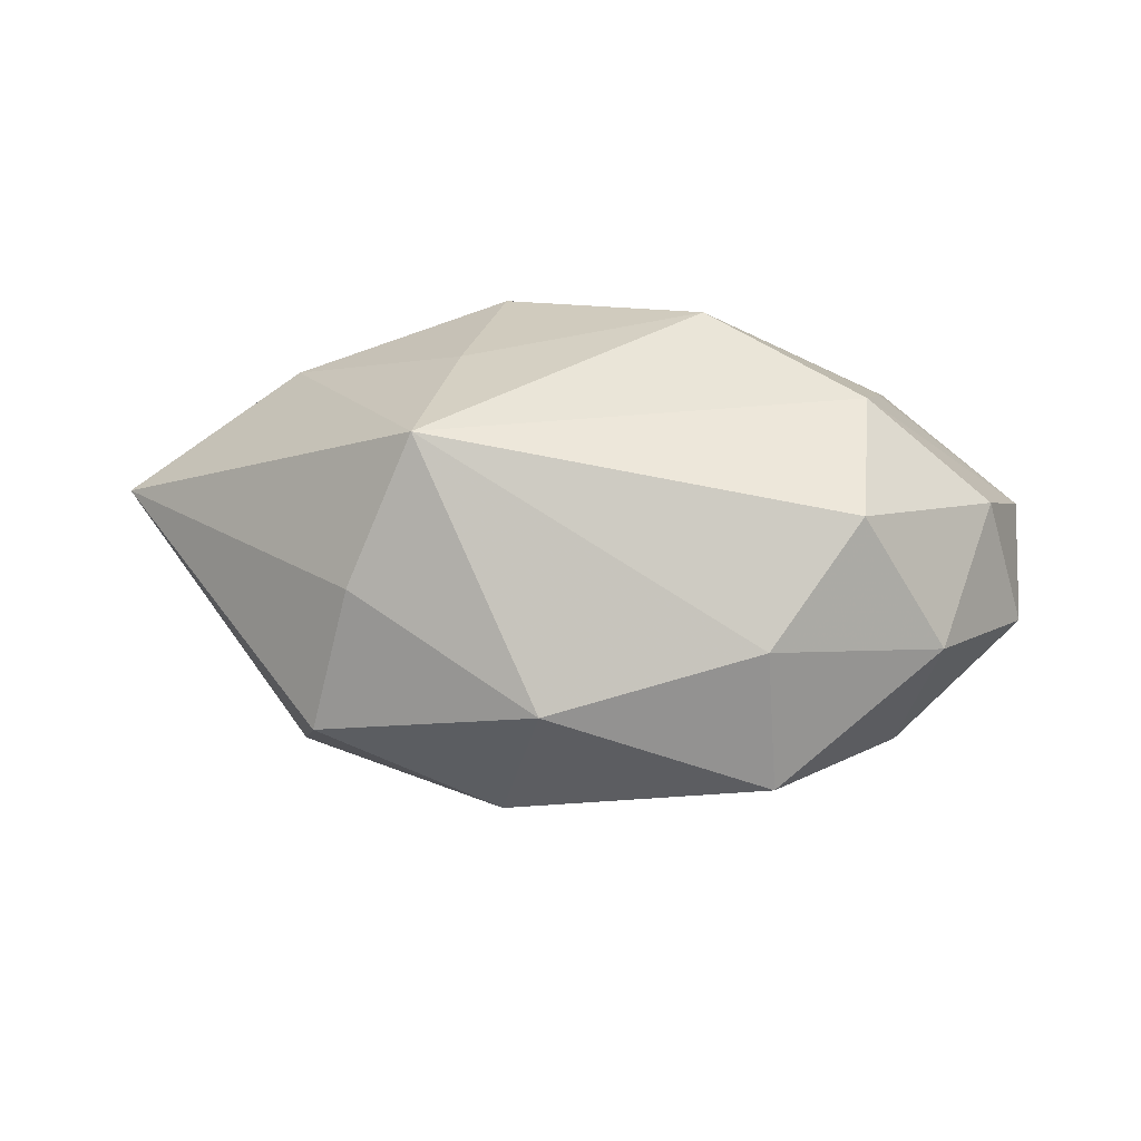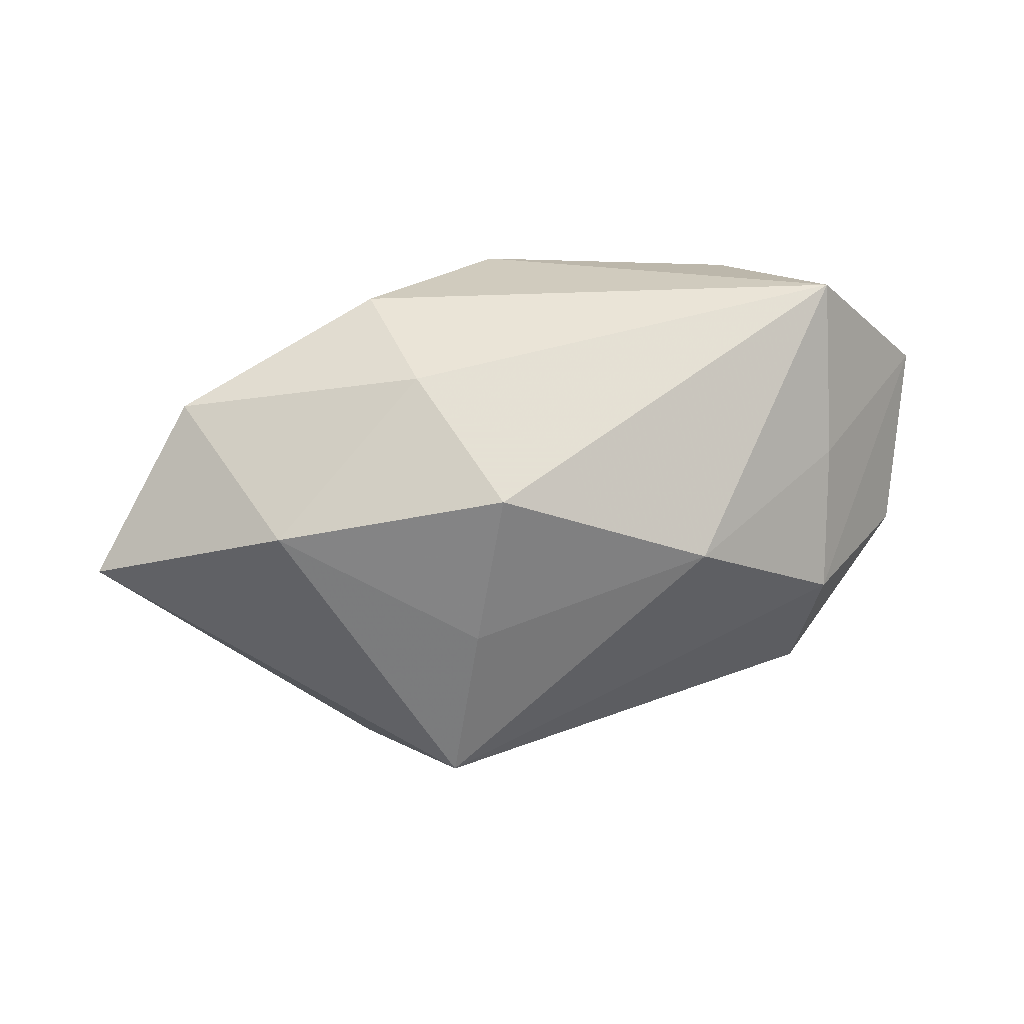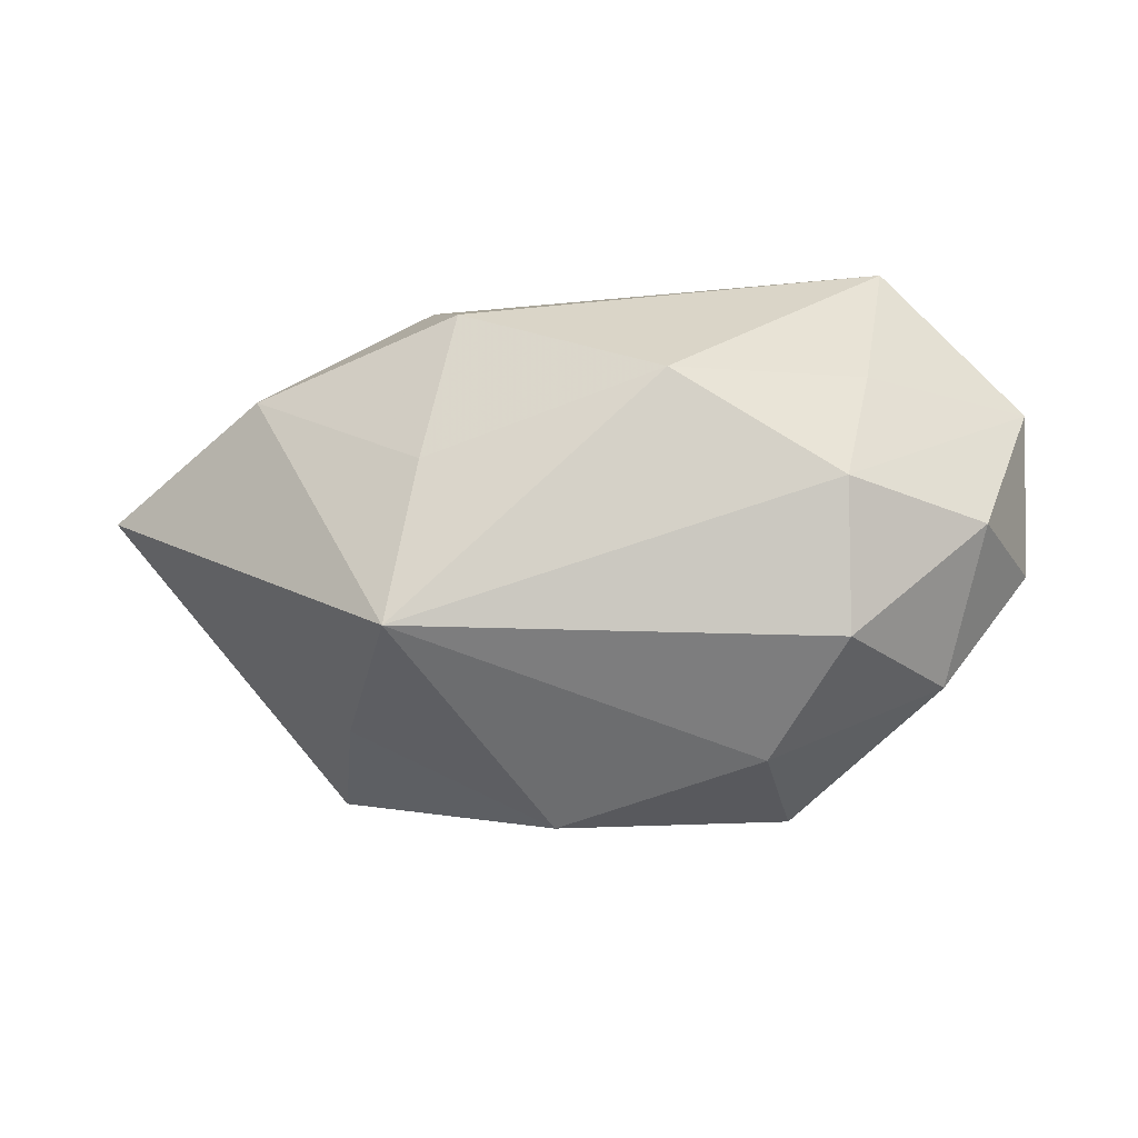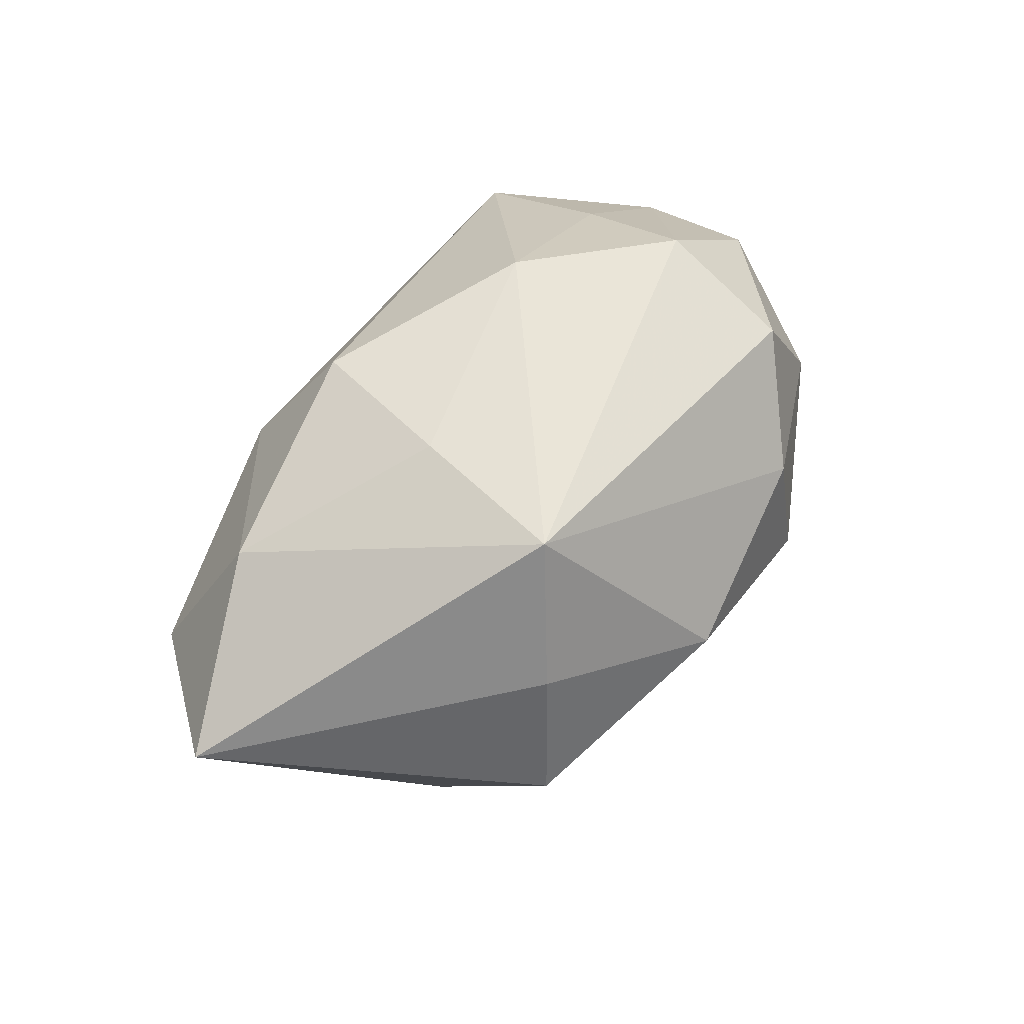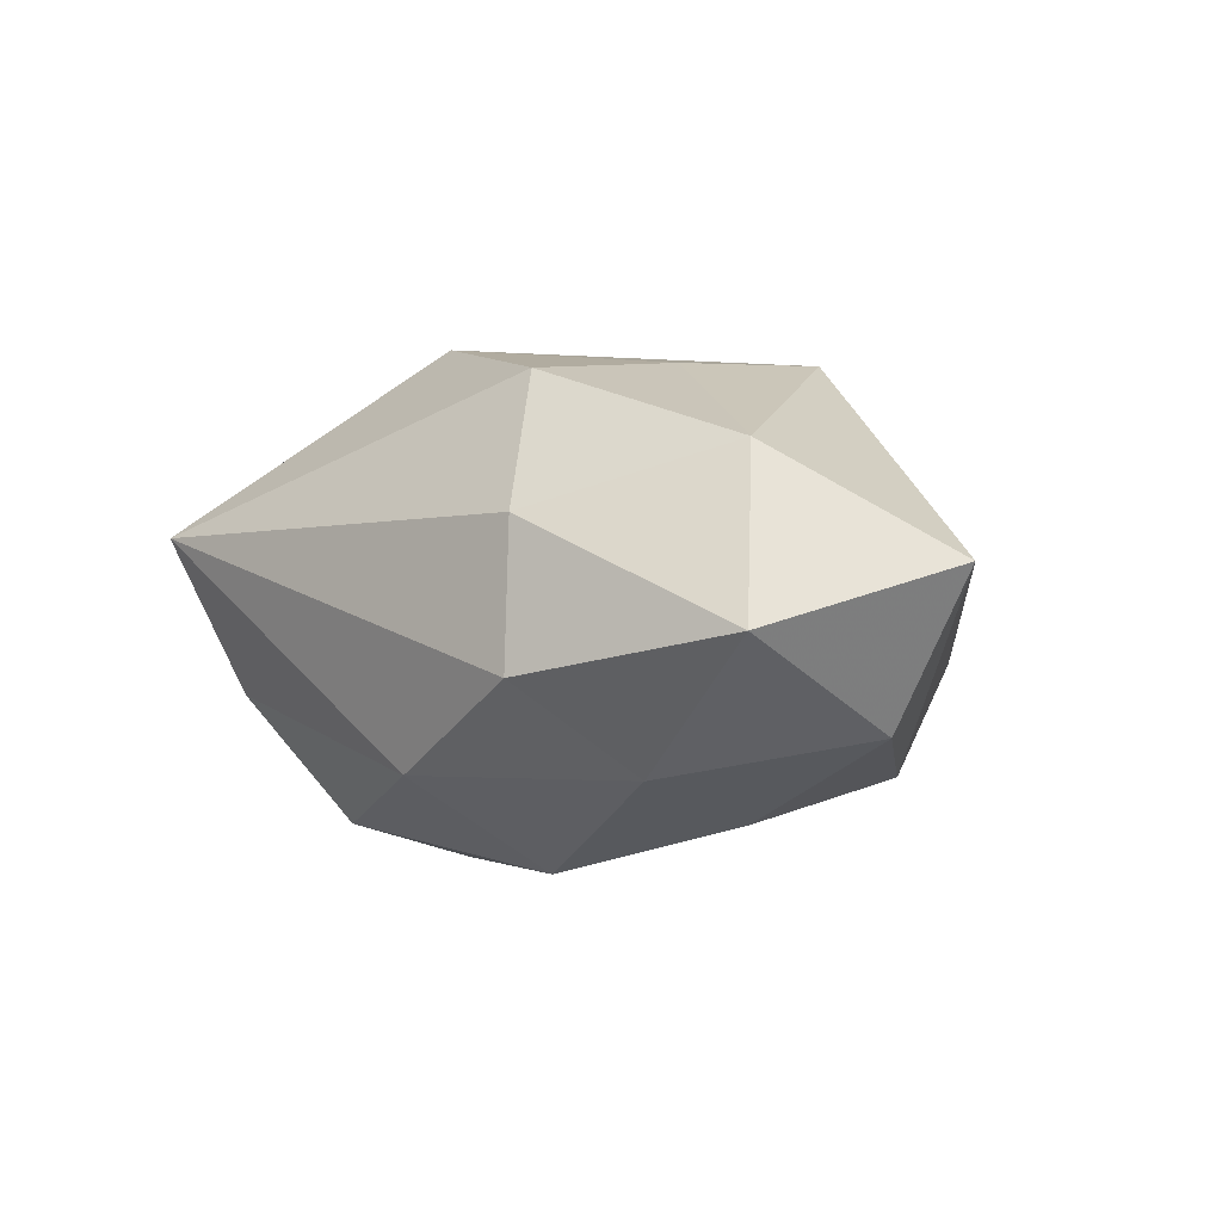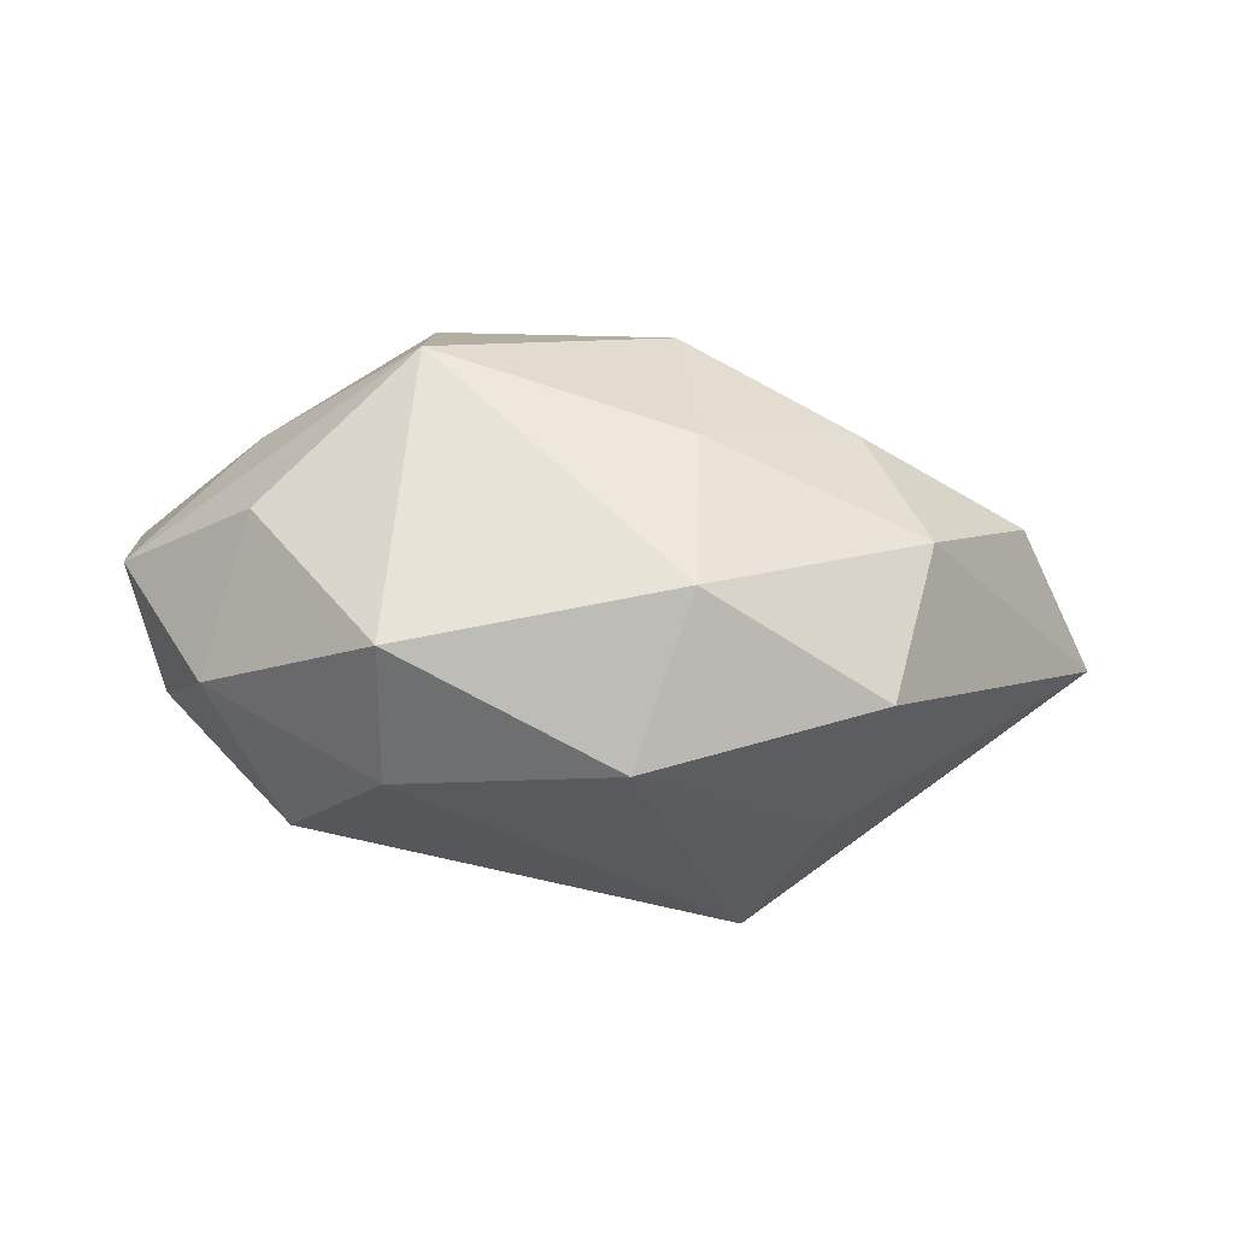
<metadata>
{"format":"obj","ext":"obj","renderer":"f3d","projection":"perspective","resolution":1024,"background":"white","views":[{"elev":31.7,"azim":3.5,"up":"+Z"},{"elev":36.2,"azim":-17.6,"up":"+Y"},{"elev":-22.8,"azim":8.0,"up":"+Y"},{"elev":55.9,"azim":-52.9,"up":"+Z"},{"elev":0.8,"azim":-135.9,"up":"+Z"},{"elev":-63.0,"azim":174.6,"up":"+Y"}]}
</metadata>
<code>
v 0.01853 0.01578 0.003876
v 0.01017 0.008733 -0.01301
v 0.01502 0.01287 -0.005417
v 0.01051 -0.0009799 -0.01581
v -0.01018 0.01563 -0.003596
v 0.01881 -0.007103 -0.008115
v 0.01945 0.003126 -0.007817
v 0.006175 0.0045 0.015
v -0.01006 -0.009941 0.01395
v -0.009466 0.01459 0.004958
v 0.02632 -0.002581 -0.00204
v -0.02311 0.01152 -0.001033
v 0.01737 0.006162 0.008853
v 0.02084 -0.01051 0.0008693
v -0.004794 -0.004584 -0.01359
v -0.003632 0.005752 -0.0151
v -0.02464 0.002074 -0.006662
v 0.01566 -0.01029 0.009527
v 0.01599 -0.001837 0.01269
v 0.02685 0.006956 0.0007983
v -0.0179 -0.007219 -0.009595
v -0.01402 0.009216 -0.009046
v -0.006365 0.009961 0.01287
v -0.004883 -0.01412 -0.009239
v -0.000372 0.01392 -0.009252
v -0.01377 -0.01303 0.005231
v -0.002366 -0.01793 0.000173
v -0.01591 -0.01473 -0.00352
v 0.01046 -0.01535 0.003381
v -0.01952 0.007134 0.008763
v -0.0083 0.0003426 0.01362
v -0.03007 0.00245 0.002369
v -0.0142 0.0012 -0.01194
v 0.01116 -0.01642 -0.00542
v 0.0238 -0.002459 0.006191
f 27 9 26
f 26 9 32
f 7 11 4
f 1 23 8
f 32 9 30
f 30 12 32
f 2 7 4
f 4 16 2
f 2 16 25
f 4 11 6
f 6 34 4
f 27 26 28
f 32 21 28
f 28 26 32
f 4 34 24
f 24 28 21
f 24 34 27
f 27 28 24
f 1 25 5
f 17 21 32
f 32 12 17
f 31 30 9
f 23 30 31
f 9 8 31
f 31 8 23
f 3 25 1
f 3 2 25
f 4 24 15
f 15 24 21
f 15 16 4
f 14 6 11
f 34 6 14
f 19 8 9
f 9 18 19
f 29 9 27
f 29 18 9
f 27 34 29
f 34 14 29
f 29 14 18
f 10 5 12
f 10 30 23
f 12 30 10
f 10 23 1
f 1 5 10
f 21 17 33
f 33 15 21
f 16 15 33
f 22 17 12
f 12 5 22
f 16 33 22
f 22 33 17
f 25 16 22
f 22 5 25
f 1 8 13
f 8 19 13
f 35 19 18
f 35 14 11
f 18 14 35
f 20 13 19
f 19 35 20
f 1 13 20
f 20 35 11
f 20 3 1
f 11 7 20
f 7 2 20
f 2 3 20

</code>
